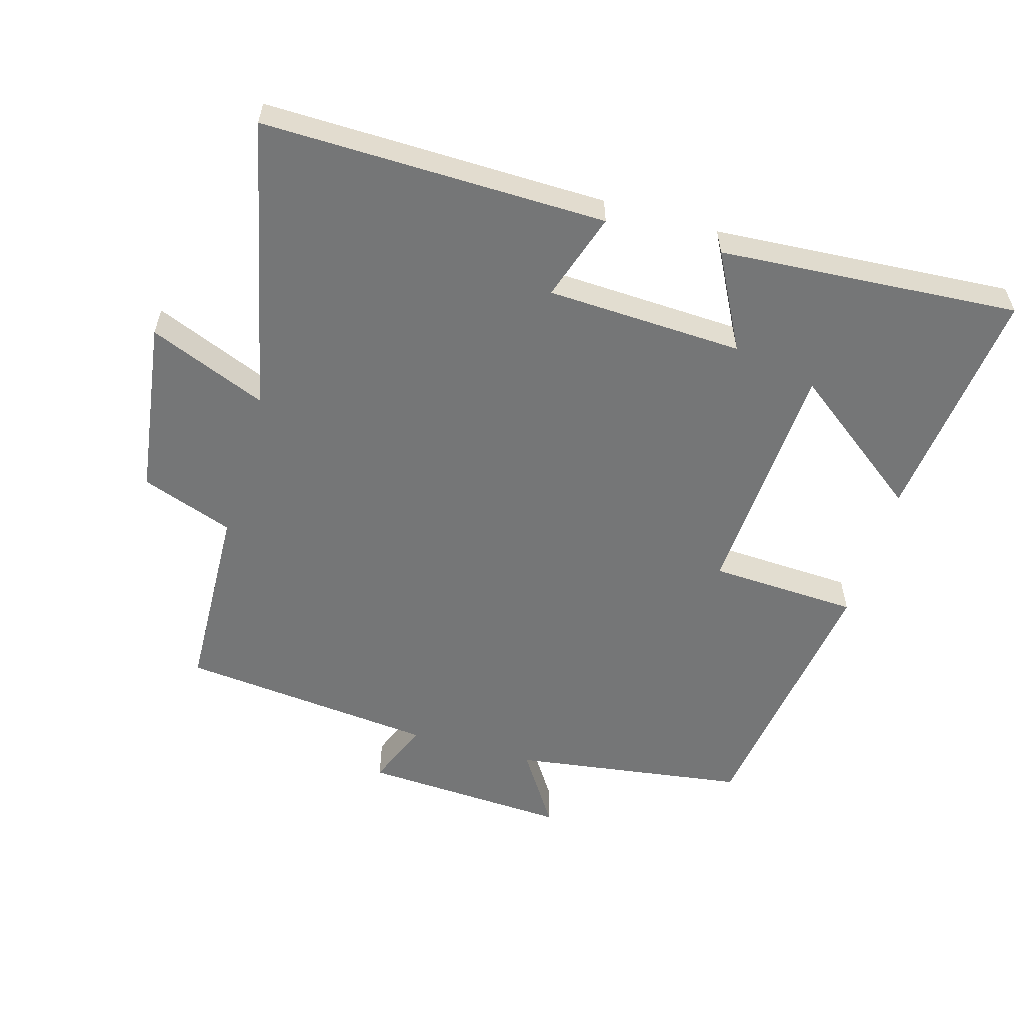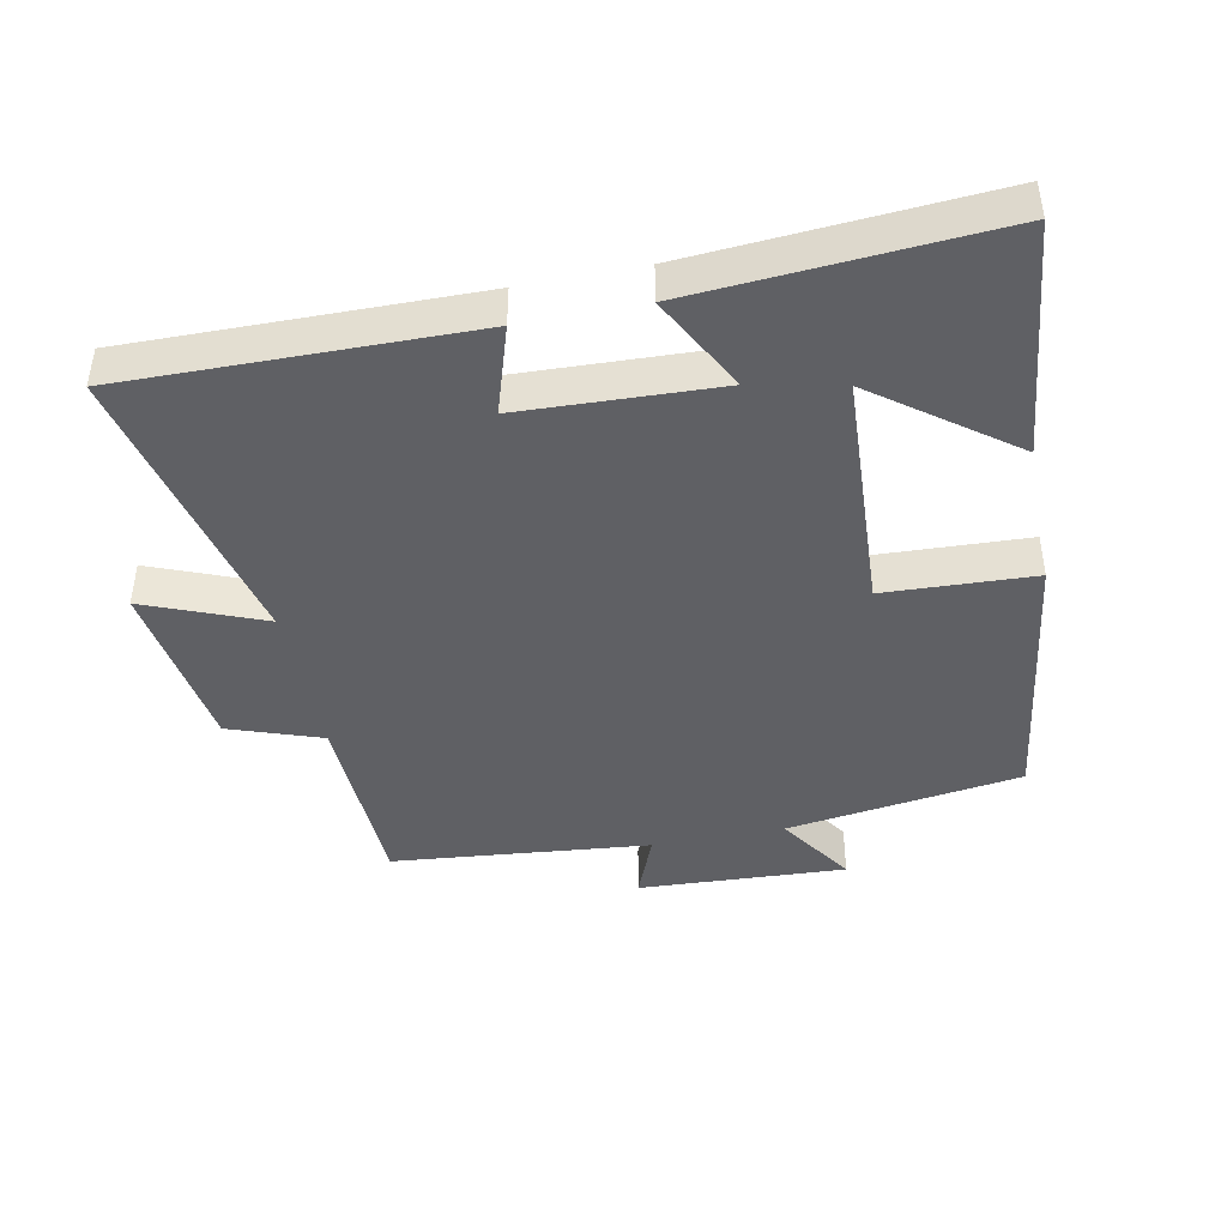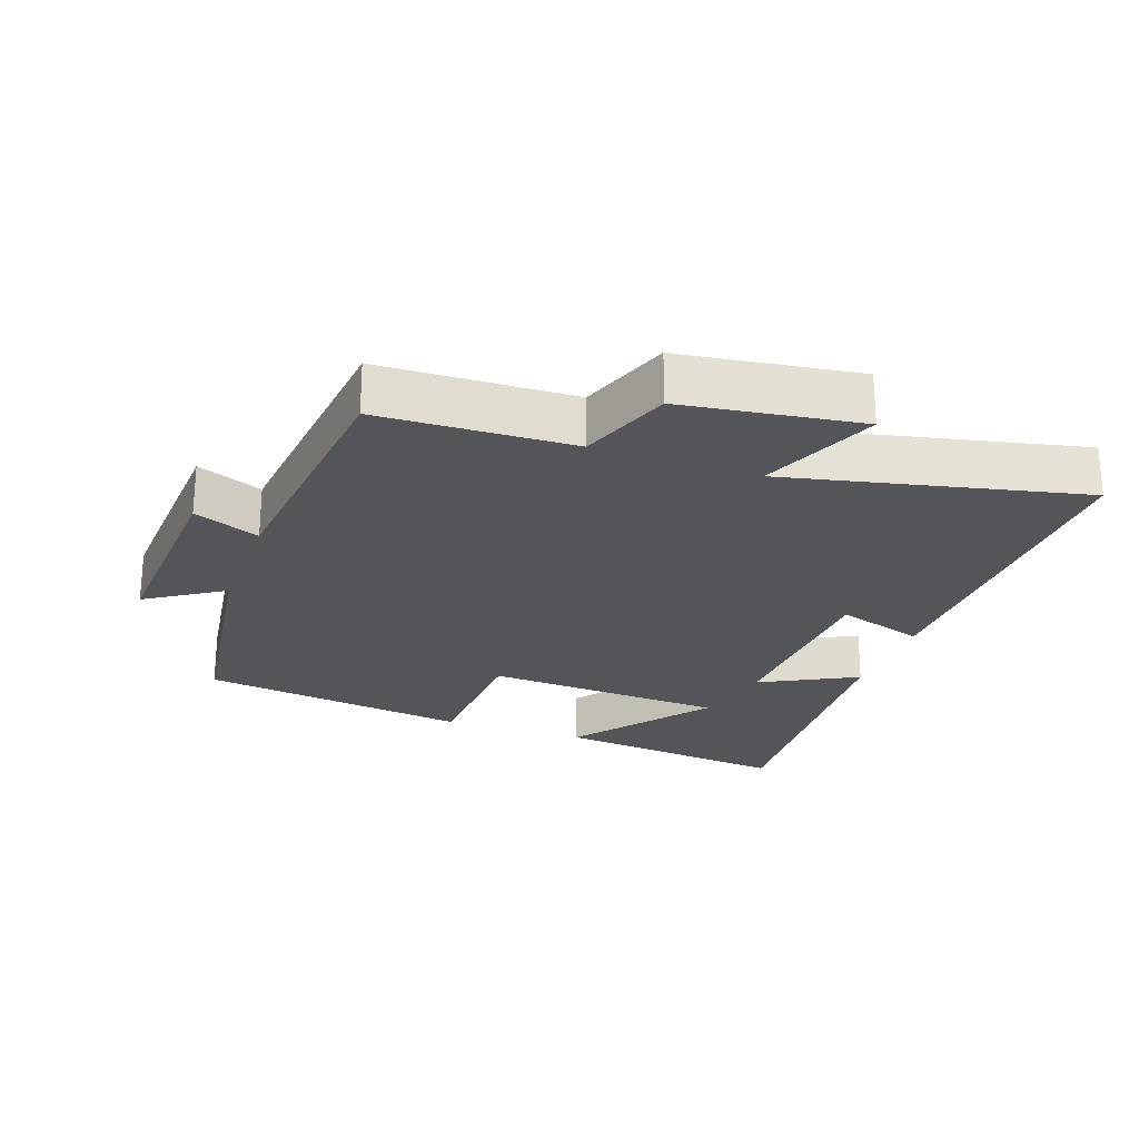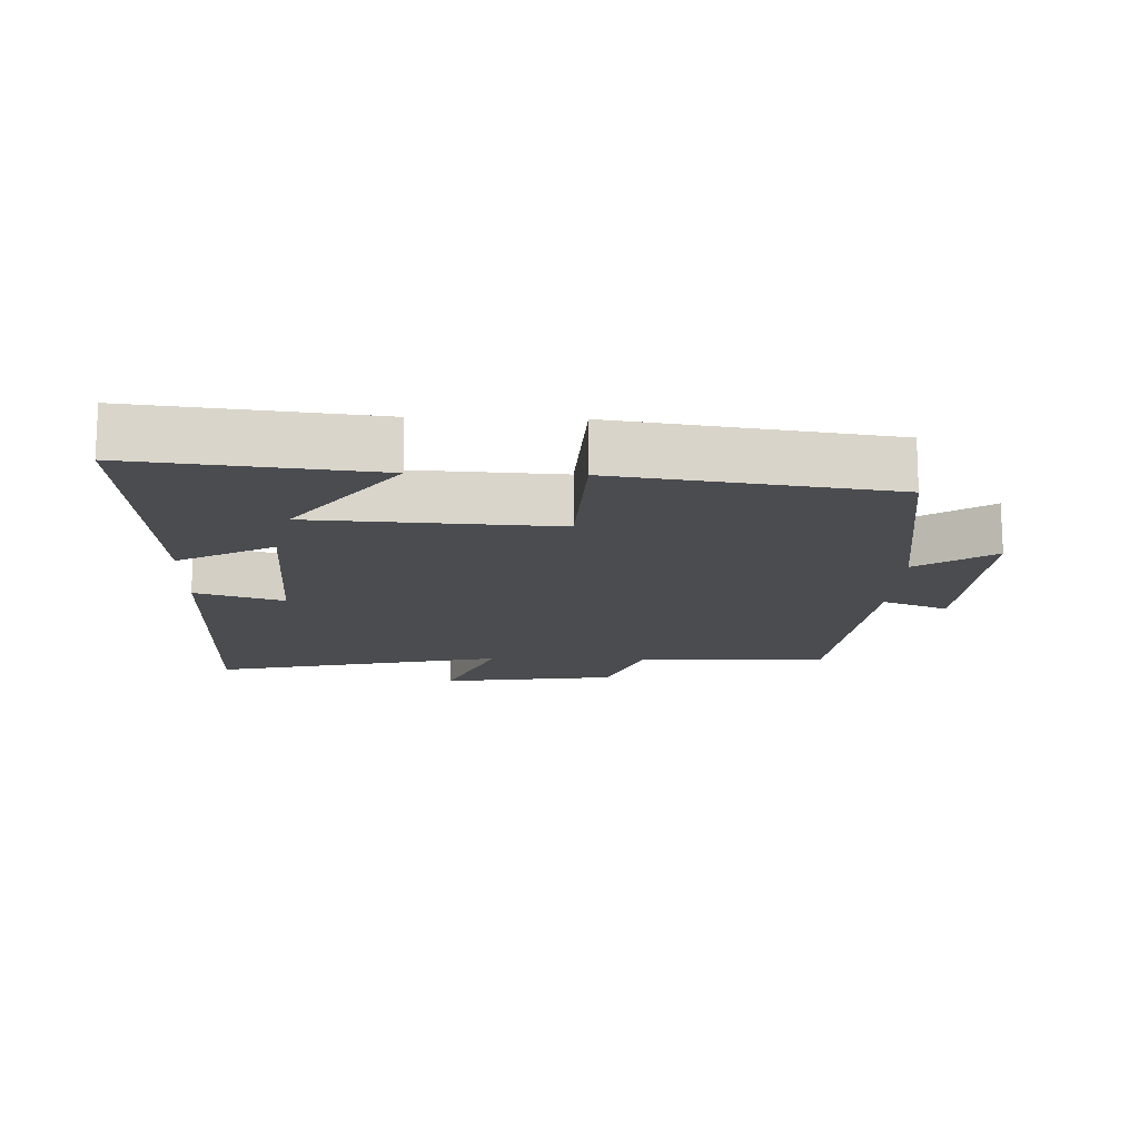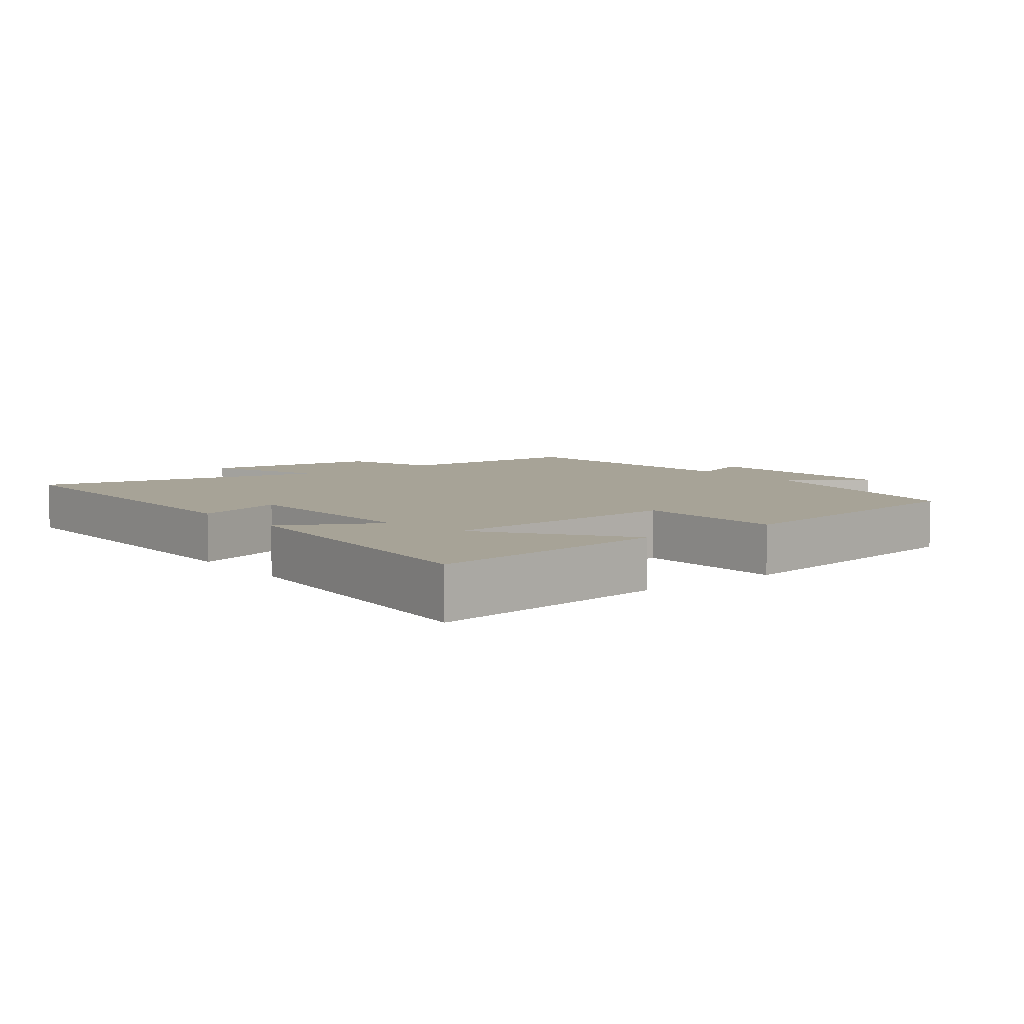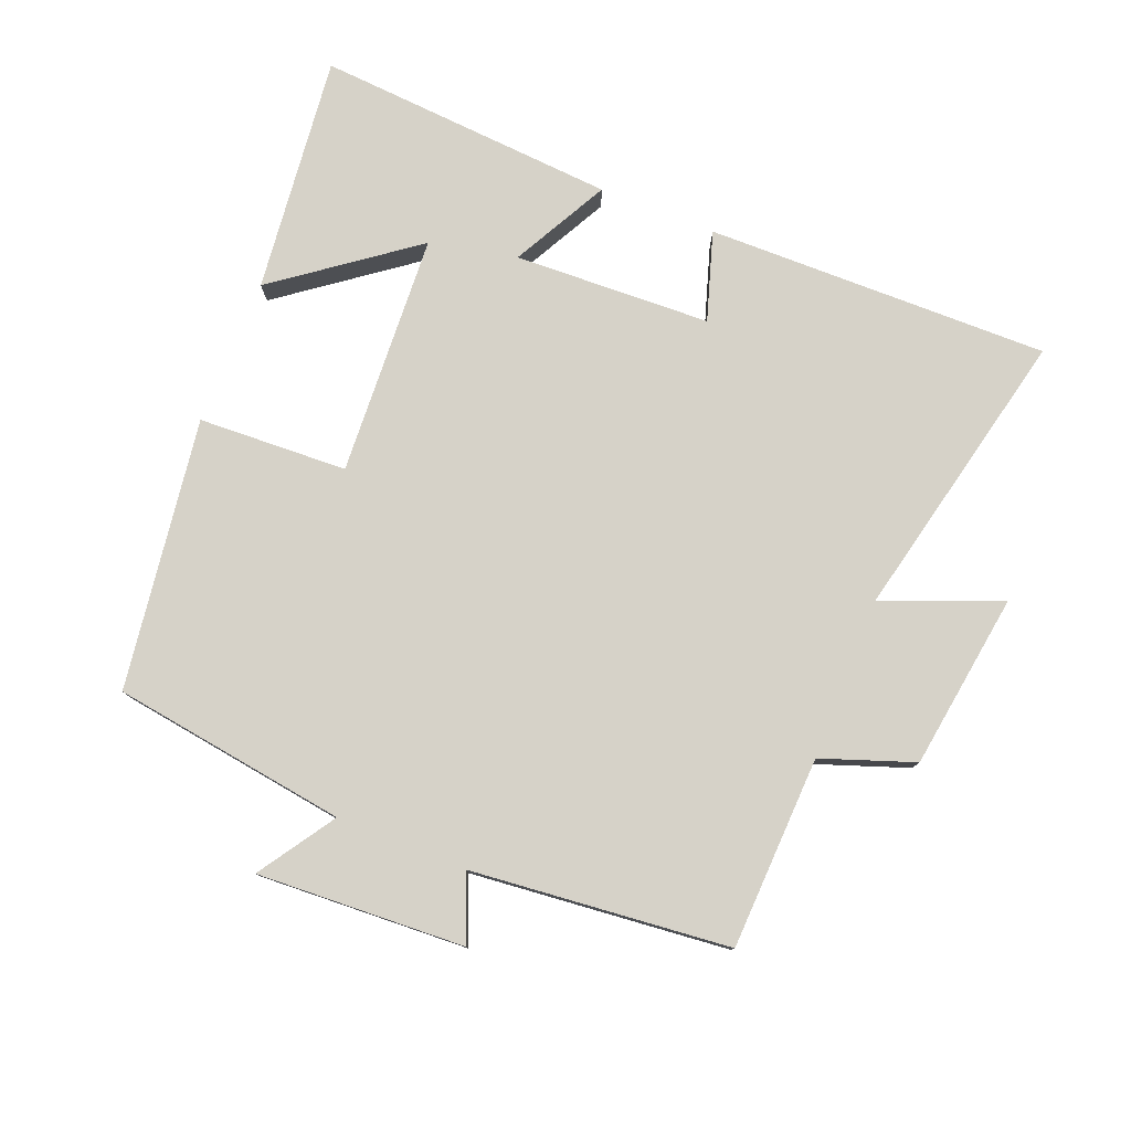
<metadata>
{"format":"obj","ext":"obj","renderer":"f3d","projection":"perspective","resolution":1024,"background":"white","views":[{"elev":-56.7,"azim":-16.3,"up":"+Y"},{"elev":-43.2,"azim":11.4,"up":"+Y"},{"elev":-24.2,"azim":-109.8,"up":"+Y"},{"elev":-14.9,"azim":88.0,"up":"+Y"},{"elev":6.7,"azim":52.2,"up":"+Y"},{"elev":78.4,"azim":-158.2,"up":"+Y"}]}
</metadata>
<code>
v -0.599 0.07 0.507
v -0.086 0.07 0.5
v -0.128 0.07 0.368
v 0.166 0.07 0.356
v 0.09 0.07 0.5
v 0.539 0.07 0.532
v 0.5 0.07 0.176
v 0.297 0.07 0.328
v 0.277 0.07 -0.034
v 0.5 0.07 -0.044
v 0.443 0.07 -0.449
v 0.092 0.07 -0.5
v 0.167 0.07 -0.614
v -0.143 0.07 -0.598
v -0.104 0.07 -0.5
v -0.489 0.07 -0.462
v -0.5 0.07 -0.174
v -0.638 0.07 -0.125
v -0.676 0.07 0.139
v -0.5 0.07 0.068
v -0.599 0 0.507
v -0.086 0 0.5
v -0.128 0 0.368
v 0.166 0 0.356
v 0.09 0 0.5
v 0.539 0 0.532
v 0.5 0 0.176
v 0.297 0 0.328
v 0.277 0 -0.034
v 0.5 0 -0.044
v 0.443 0 -0.449
v 0.092 0 -0.5
v 0.167 0 -0.614
v -0.143 0 -0.598
v -0.104 0 -0.5
v -0.489 0 -0.462
v -0.5 0 -0.174
v -0.638 0 -0.125
v -0.676 0 0.139
v -0.5 0 0.068
f 17 18 19 20
f 15 16 17 20
f 15 20 1
f 12 13 14 15
f 11 12 15
f 10 11 15
f 9 10 15
f 8 9 15
f 5 6 7 8
f 4 5 8
f 3 4 8 15
f 1 2 3
f 1 3 15
f 40 39 38 37
f 40 37 36 35
f 21 40 35
f 35 34 33 32
f 35 32 31
f 35 31 30
f 35 30 29
f 35 29 28
f 28 27 26 25
f 28 25 24
f 35 28 24 23
f 23 22 21
f 35 23 21
f 1 21 22 2
f 2 22 23 3
f 3 23 24 4
f 4 24 25 5
f 5 25 26 6
f 6 26 27 7
f 7 27 28 8
f 8 28 29 9
f 9 29 30 10
f 10 30 31 11
f 11 31 32 12
f 12 32 33 13
f 13 33 34 14
f 14 34 35 15
f 15 35 36 16
f 16 36 37 17
f 17 37 38 18
f 18 38 39 19
f 19 39 40 20
f 20 40 21 1

</code>
